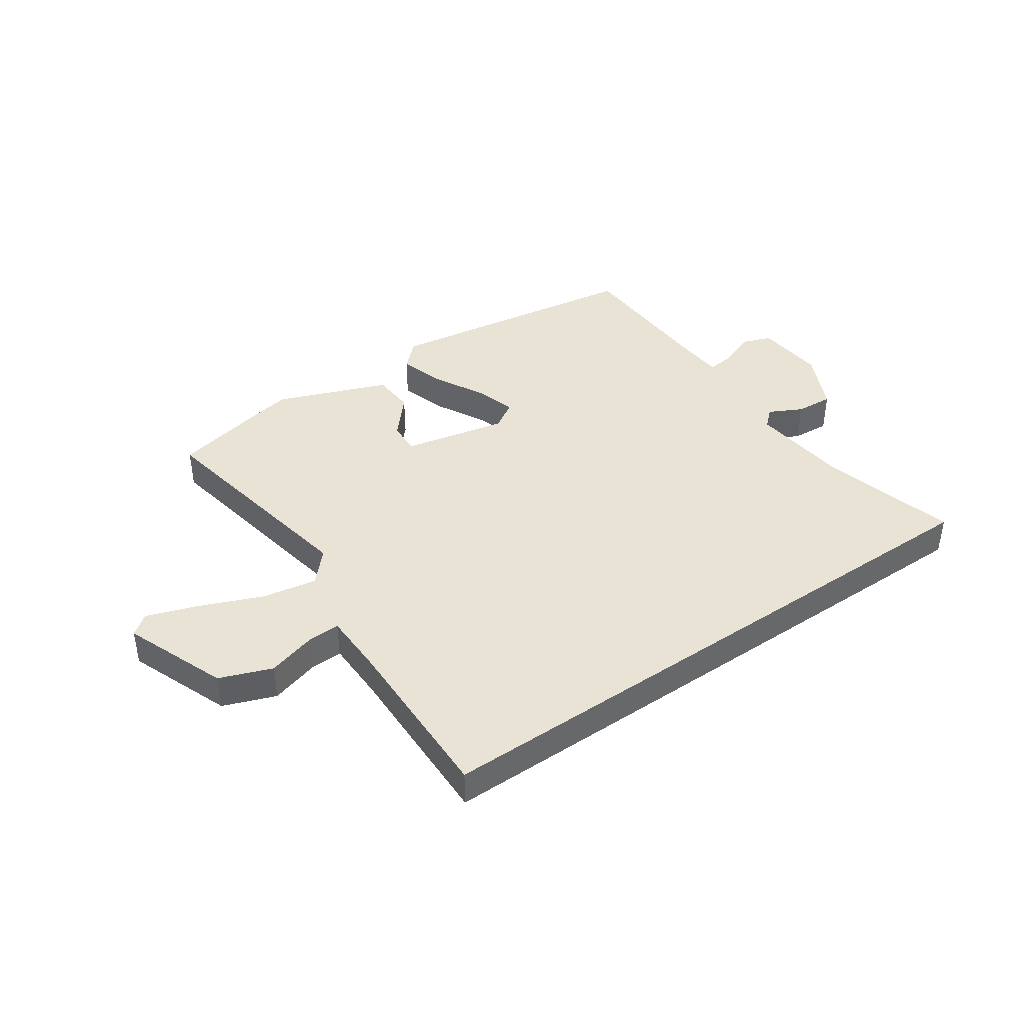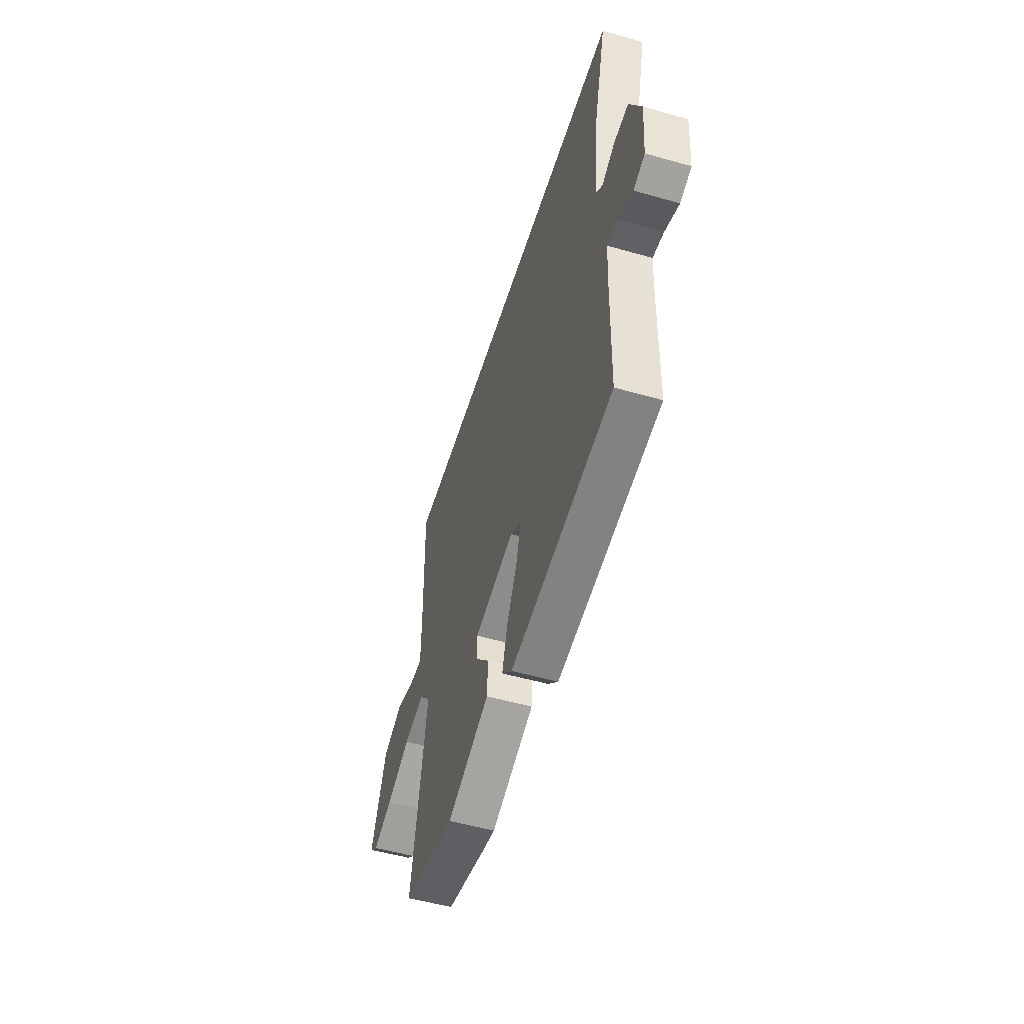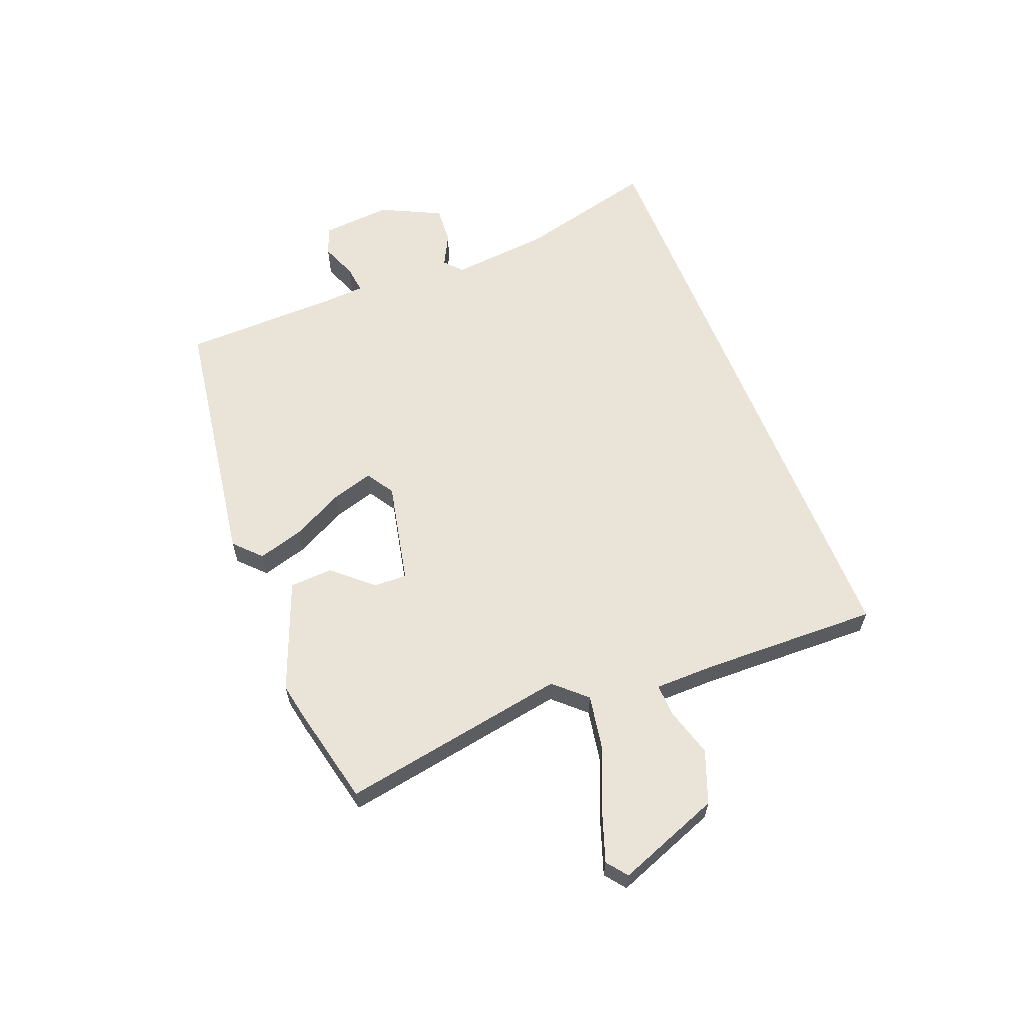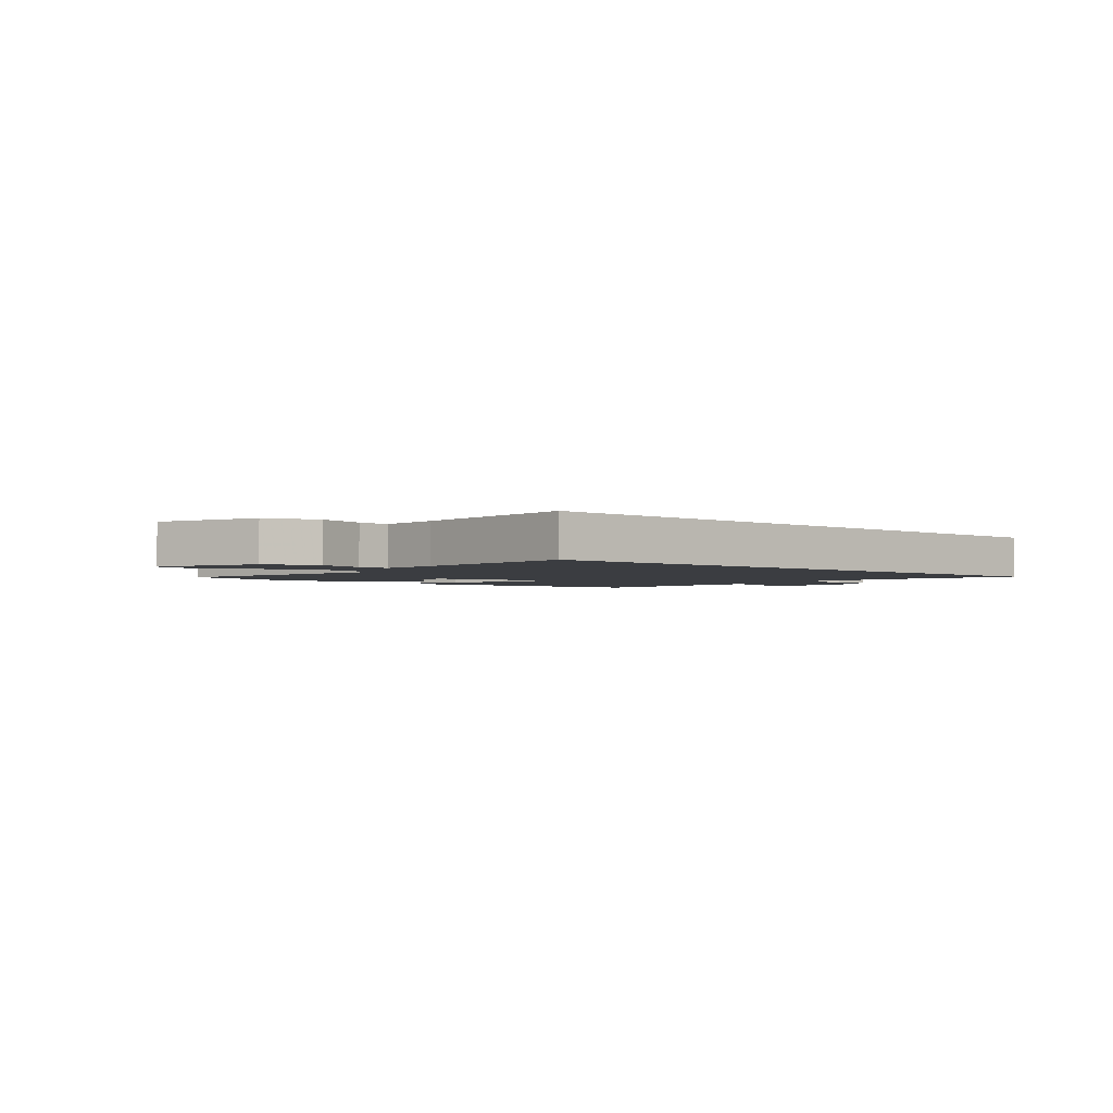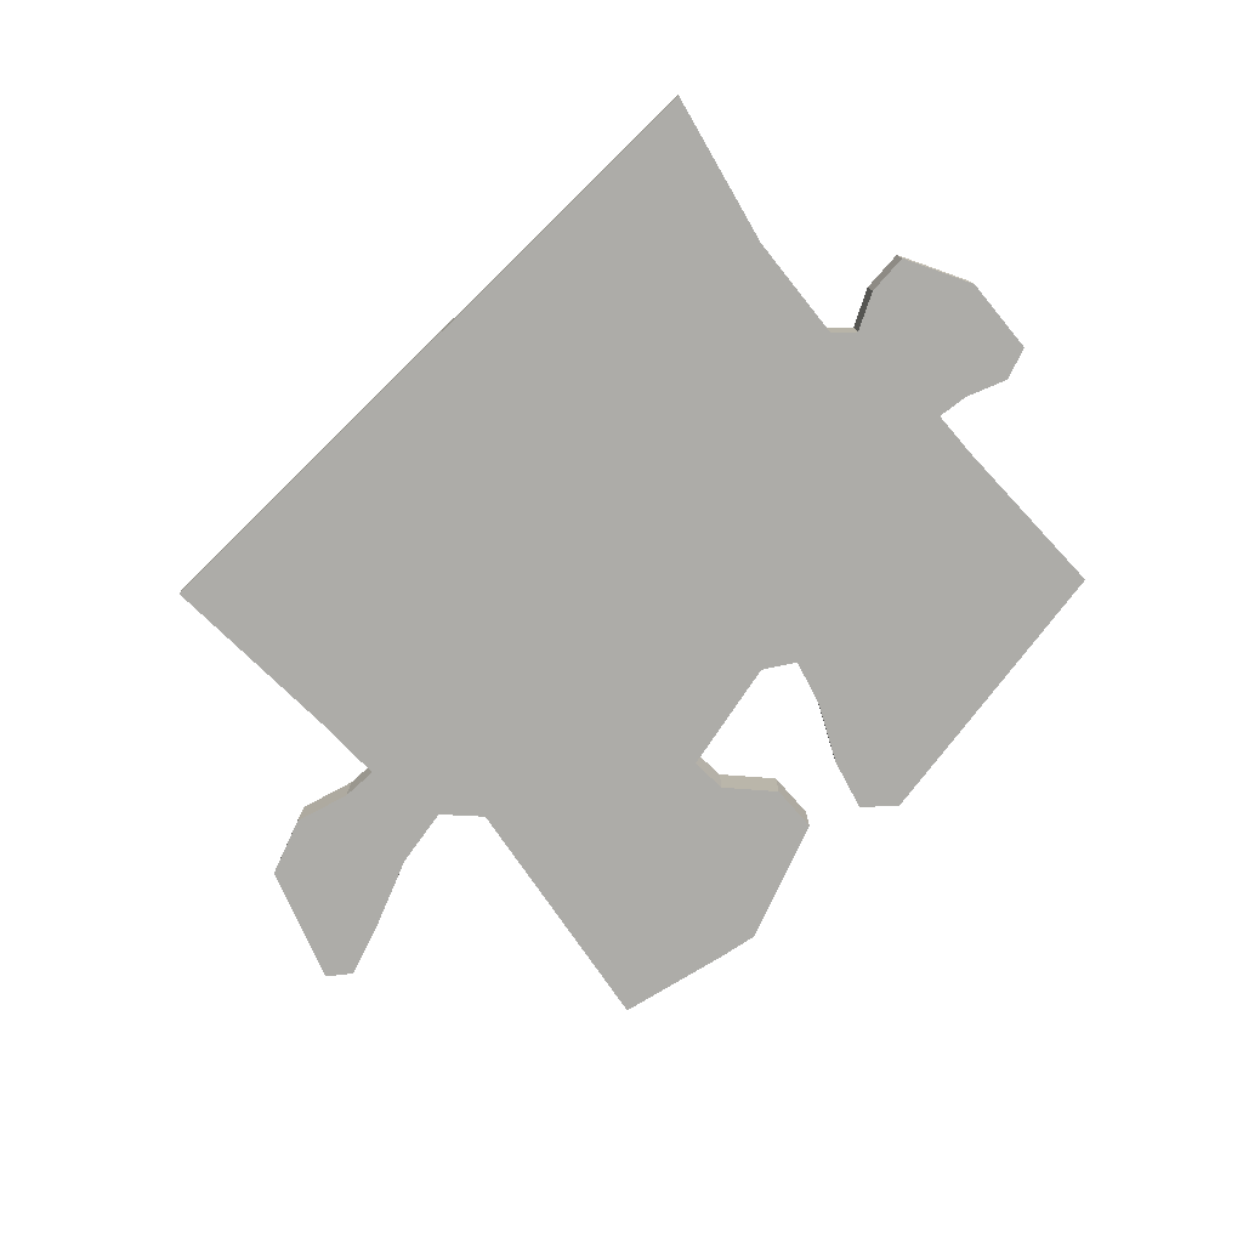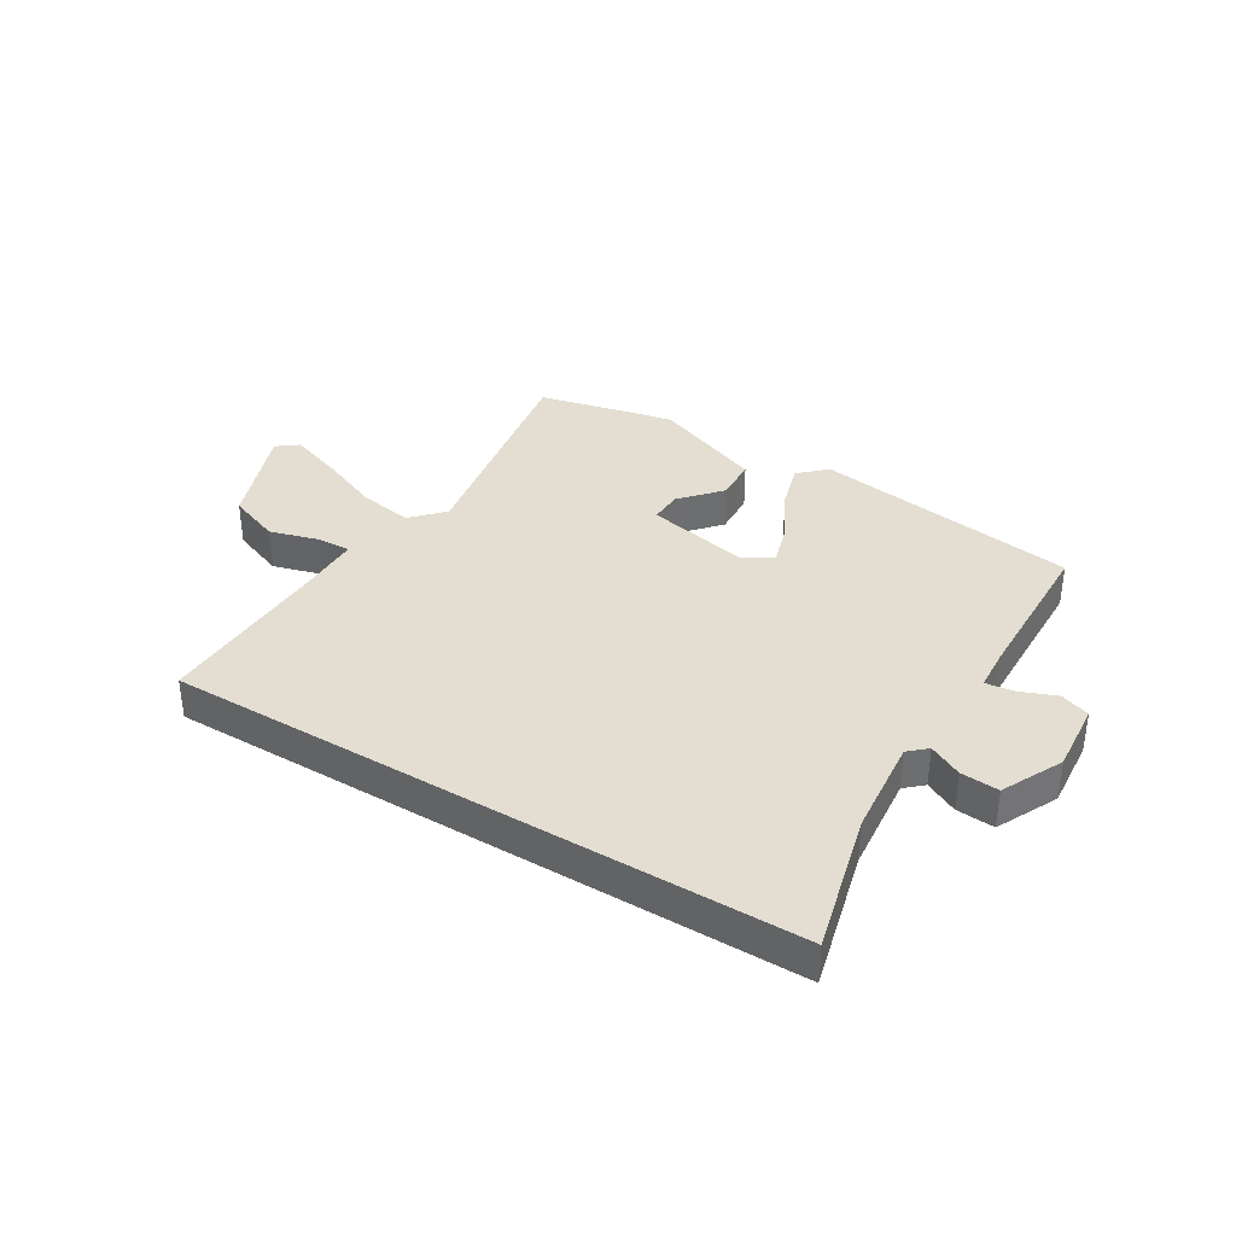
<metadata>
{"format":"obj","ext":"obj","renderer":"f3d","projection":"perspective","resolution":1024,"background":"white","views":[{"elev":41.2,"azim":-34.9,"up":"+Y"},{"elev":-52.4,"azim":72.9,"up":"+Z"},{"elev":60.8,"azim":-111.5,"up":"+Y"},{"elev":-2.5,"azim":-41.6,"up":"+Y"},{"elev":-76.6,"azim":44.3,"up":"+Y"},{"elev":36.1,"azim":31.3,"up":"+Y"}]}
</metadata>
<code>
v -0.341 0.07 -0.536
v -0.522 0.07 -0.495
v -0.452 0.07 -0.096
v -0.503 0.07 -0.041
v -0.599 0.07 -0.058
v -0.709 0.07 -0.104
v -0.798 0.07 -0.135
v -0.834 0.07 -0.107
v -0.765 0.07 0.075
v -0.673 0.07 0.11
v -0.586 0.07 0.085
v -0.529 0.07 0.083
v -0.528 0.07 0.191
v -0.536 0.07 0.5
v 0.555 0.07 0.5
v 0.493 0.07 0.256
v 0.476 0.07 0.083
v 0.507 0.07 0.055
v 0.565 0.07 0.085
v 0.631 0.07 0.09
v 0.683 0.07 -0.016
v 0.673 0.07 -0.14
v 0.622 0.07 -0.159
v 0.558 0.07 -0.134
v 0.509 0.07 -0.128
v 0.504 0.07 -0.203
v 0.498 0.07 -0.478
v 0.036 0.07 -0.548
v -0.01 0.07 -0.504
v 0.014 0.07 -0.423
v 0.061 0.07 -0.333
v 0.083 0.07 -0.26
v 0.034 0.07 -0.229
v -0.148 0.07 -0.268
v -0.146 0.07 -0.326
v -0.085 0.07 -0.395
v -0.089 0.07 -0.471
v -0.283 0.07 -0.547
v -0.341 0 -0.536
v -0.522 0 -0.495
v -0.452 0 -0.096
v -0.503 0 -0.041
v -0.599 0 -0.058
v -0.709 0 -0.104
v -0.798 0 -0.135
v -0.834 0 -0.107
v -0.765 0 0.075
v -0.673 0 0.11
v -0.586 0 0.085
v -0.529 0 0.083
v -0.528 0 0.191
v -0.536 0 0.5
v 0.555 0 0.5
v 0.493 0 0.256
v 0.476 0 0.083
v 0.507 0 0.055
v 0.565 0 0.085
v 0.631 0 0.09
v 0.683 0 -0.016
v 0.673 0 -0.14
v 0.622 0 -0.159
v 0.558 0 -0.134
v 0.509 0 -0.128
v 0.504 0 -0.203
v 0.498 0 -0.478
v 0.036 0 -0.548
v -0.01 0 -0.504
v 0.014 0 -0.423
v 0.061 0 -0.333
v 0.083 0 -0.26
v 0.034 0 -0.229
v -0.148 0 -0.268
v -0.146 0 -0.326
v -0.085 0 -0.395
v -0.089 0 -0.471
v -0.283 0 -0.547
f 1 2 3
f 38 1 3
f 37 38 3
f 36 37 3
f 35 36 3
f 34 35 3 4
f 33 34 4
f 29 30 31
f 28 29 31
f 27 28 31
f 26 27 31
f 25 26 31 32
f 22 23 24
f 21 22 24
f 20 21 24
f 19 20 24
f 18 19 24
f 17 18 24 25
f 13 14 15 16
f 12 13 16 17
f 9 10 11
f 8 9 11
f 7 8 11
f 6 7 11
f 5 6 11
f 4 5 11 12
f 12 17 25
f 4 12 25
f 33 4 25
f 25 32 33
f 41 40 39
f 41 39 76
f 41 76 75
f 41 75 74
f 41 74 73
f 42 41 73 72
f 42 72 71
f 69 68 67
f 69 67 66
f 69 66 65
f 69 65 64
f 70 69 64 63
f 62 61 60
f 62 60 59
f 62 59 58
f 62 58 57
f 62 57 56
f 63 62 56 55
f 54 53 52 51
f 55 54 51 50
f 49 48 47
f 49 47 46
f 49 46 45
f 49 45 44
f 49 44 43
f 50 49 43 42
f 63 55 50
f 63 50 42
f 63 42 71
f 71 70 63
f 1 39 40 2
f 2 40 41 3
f 3 41 42 4
f 4 42 43 5
f 5 43 44 6
f 6 44 45 7
f 7 45 46 8
f 8 46 47 9
f 9 47 48 10
f 10 48 49 11
f 11 49 50 12
f 12 50 51 13
f 13 51 52 14
f 14 52 53 15
f 15 53 54 16
f 16 54 55 17
f 17 55 56 18
f 18 56 57 19
f 19 57 58 20
f 20 58 59 21
f 21 59 60 22
f 22 60 61 23
f 23 61 62 24
f 24 62 63 25
f 25 63 64 26
f 26 64 65 27
f 27 65 66 28
f 28 66 67 29
f 29 67 68 30
f 30 68 69 31
f 31 69 70 32
f 32 70 71 33
f 33 71 72 34
f 34 72 73 35
f 35 73 74 36
f 36 74 75 37
f 37 75 76 38
f 38 76 39 1

</code>
